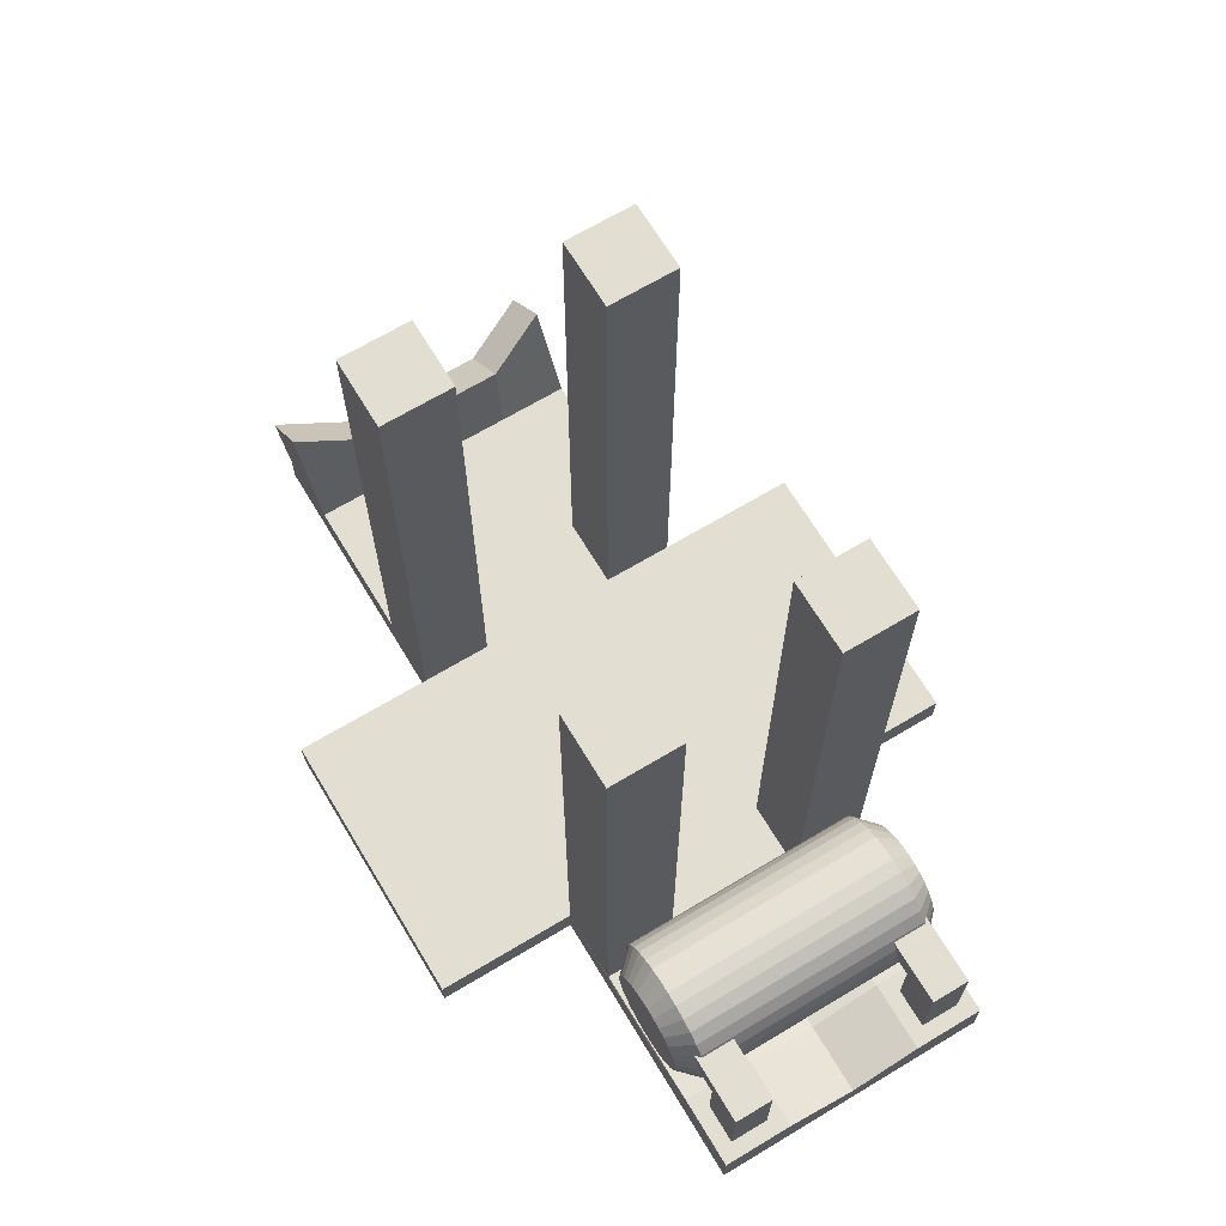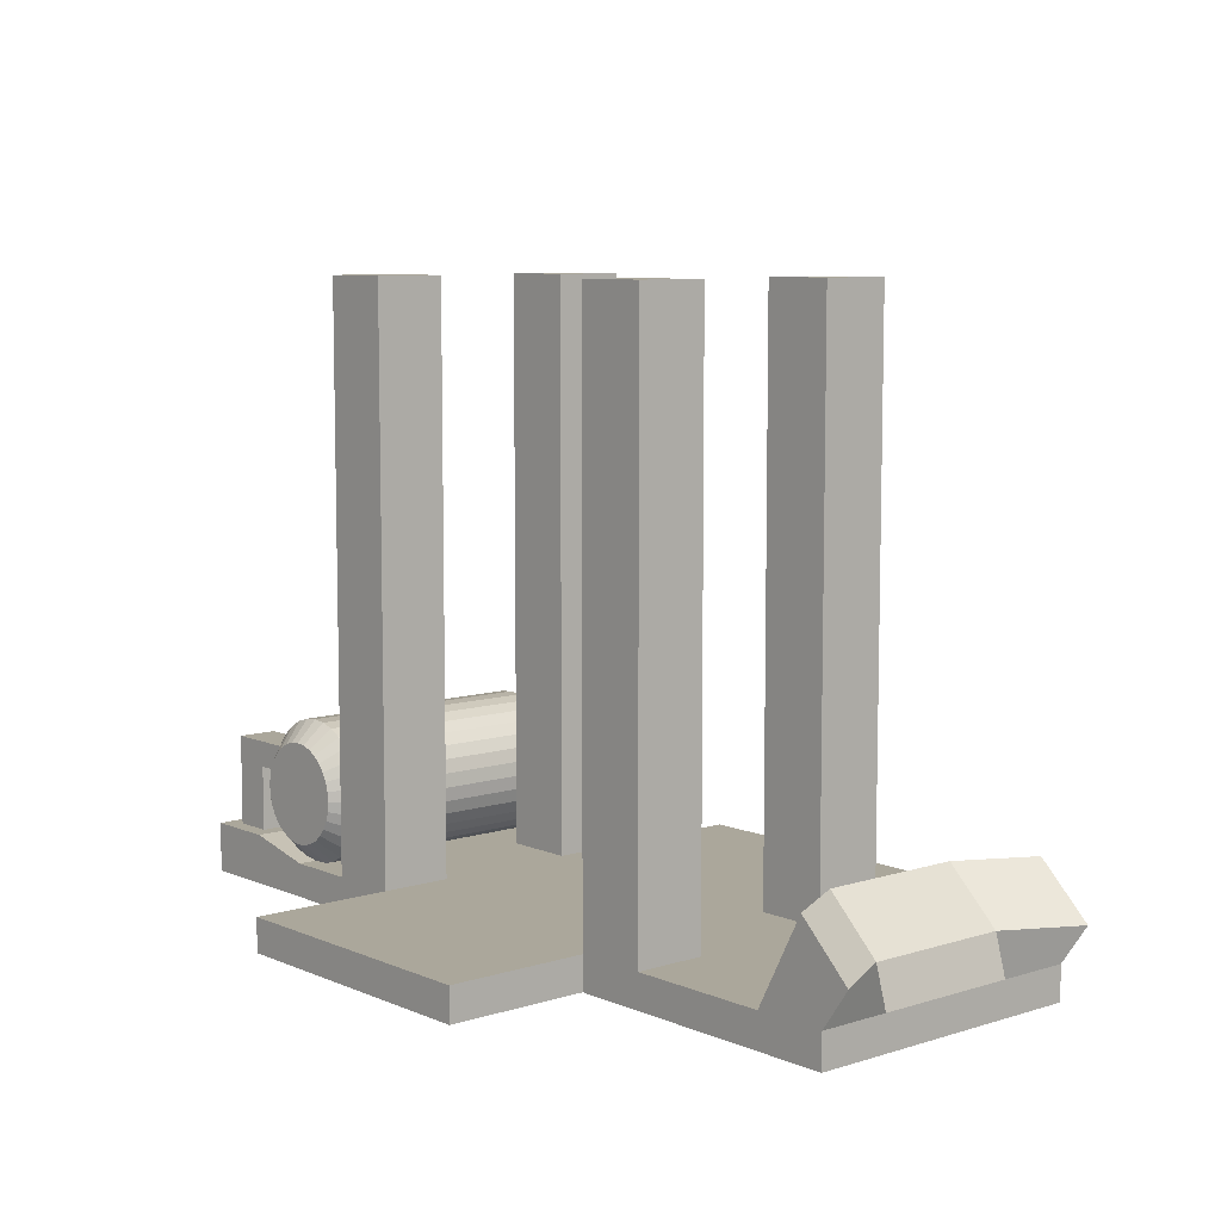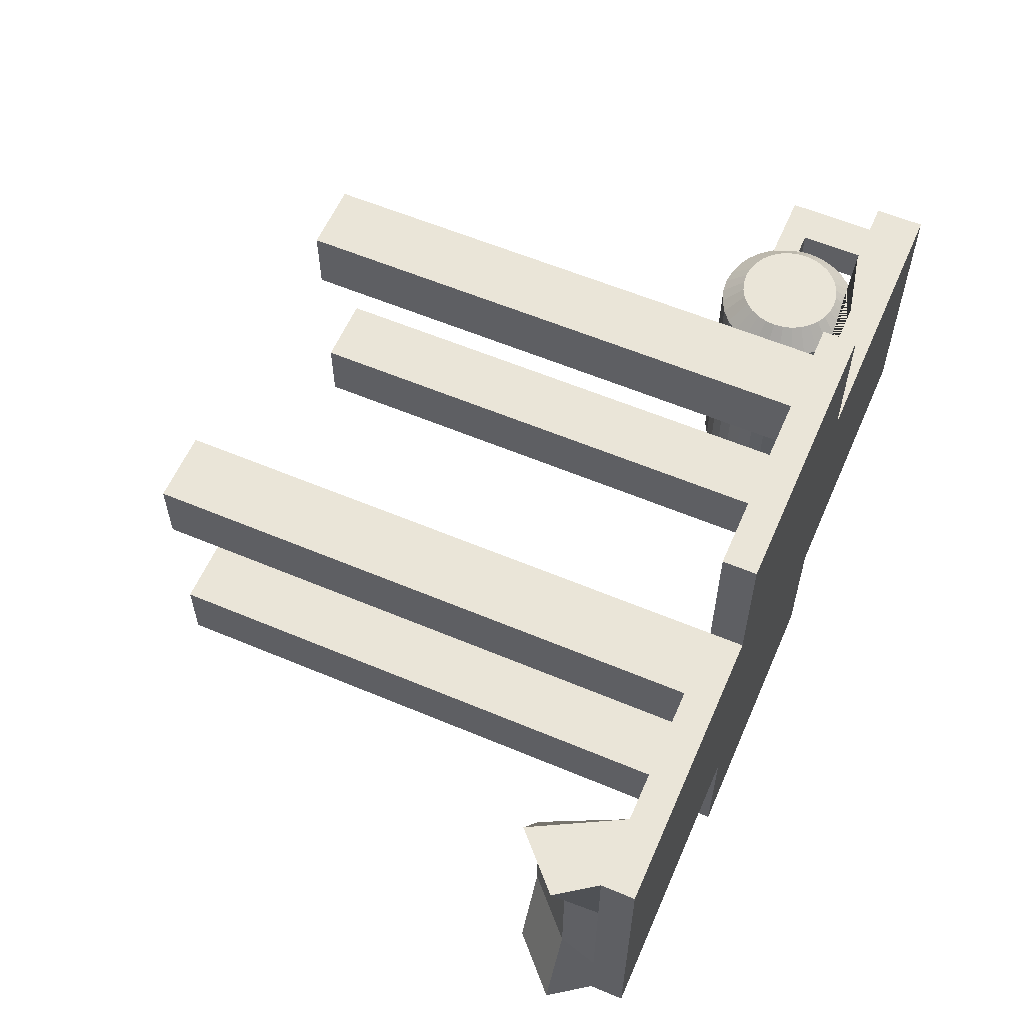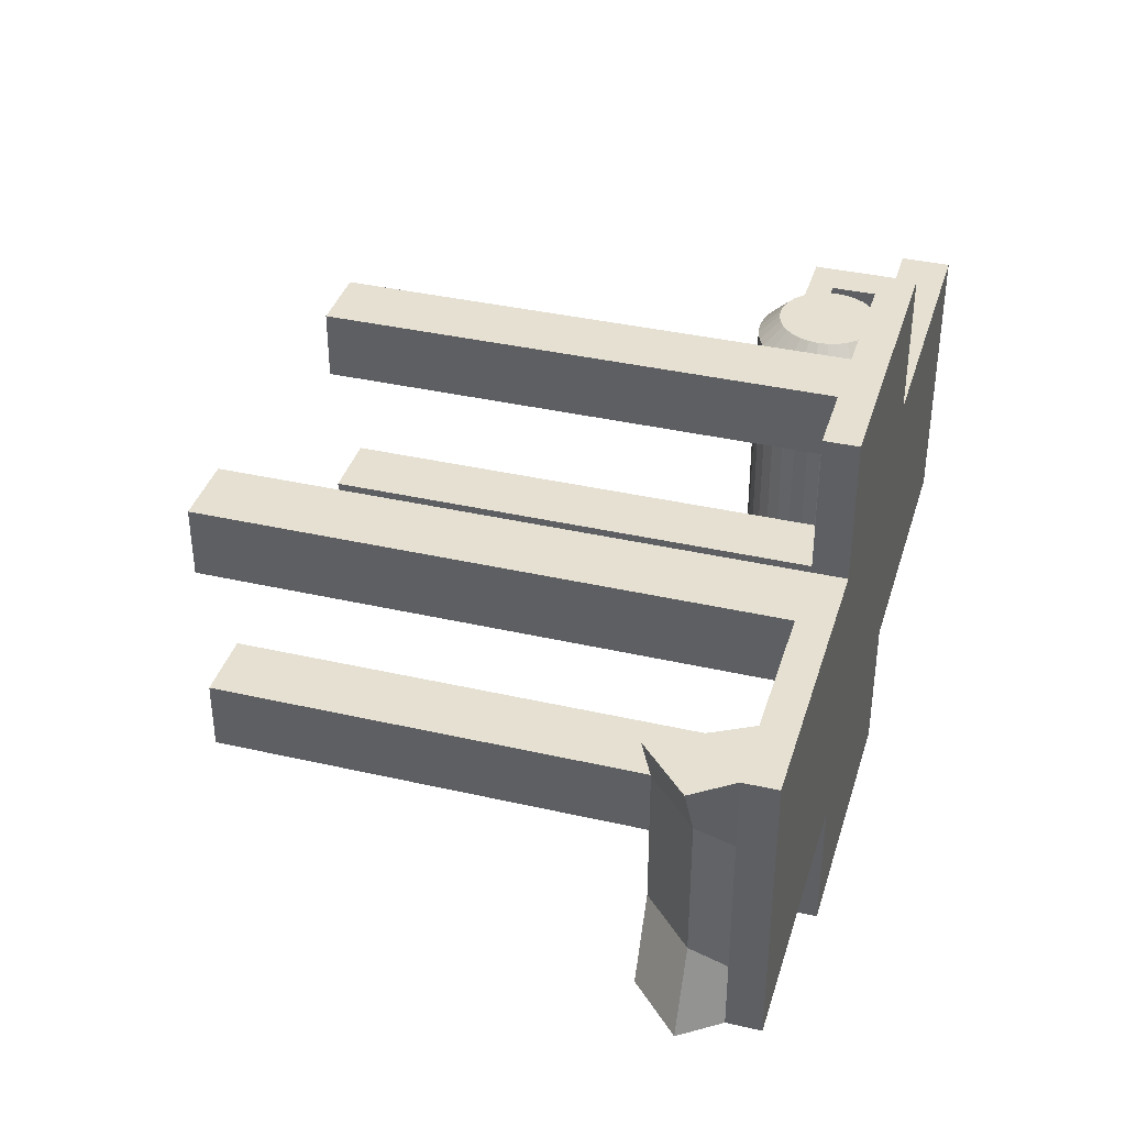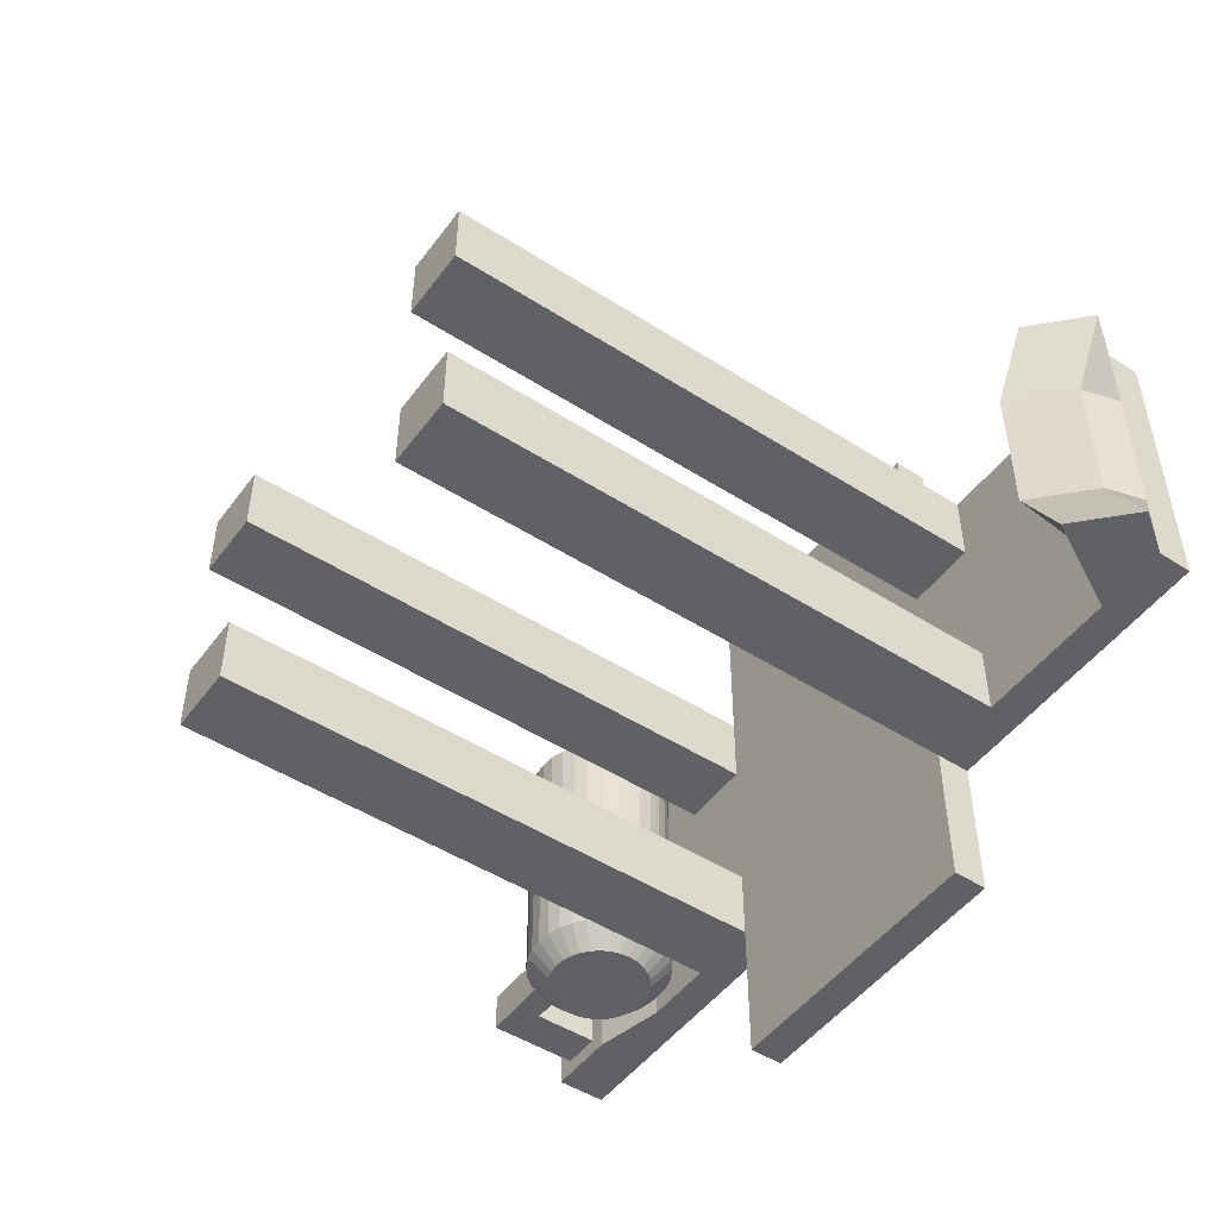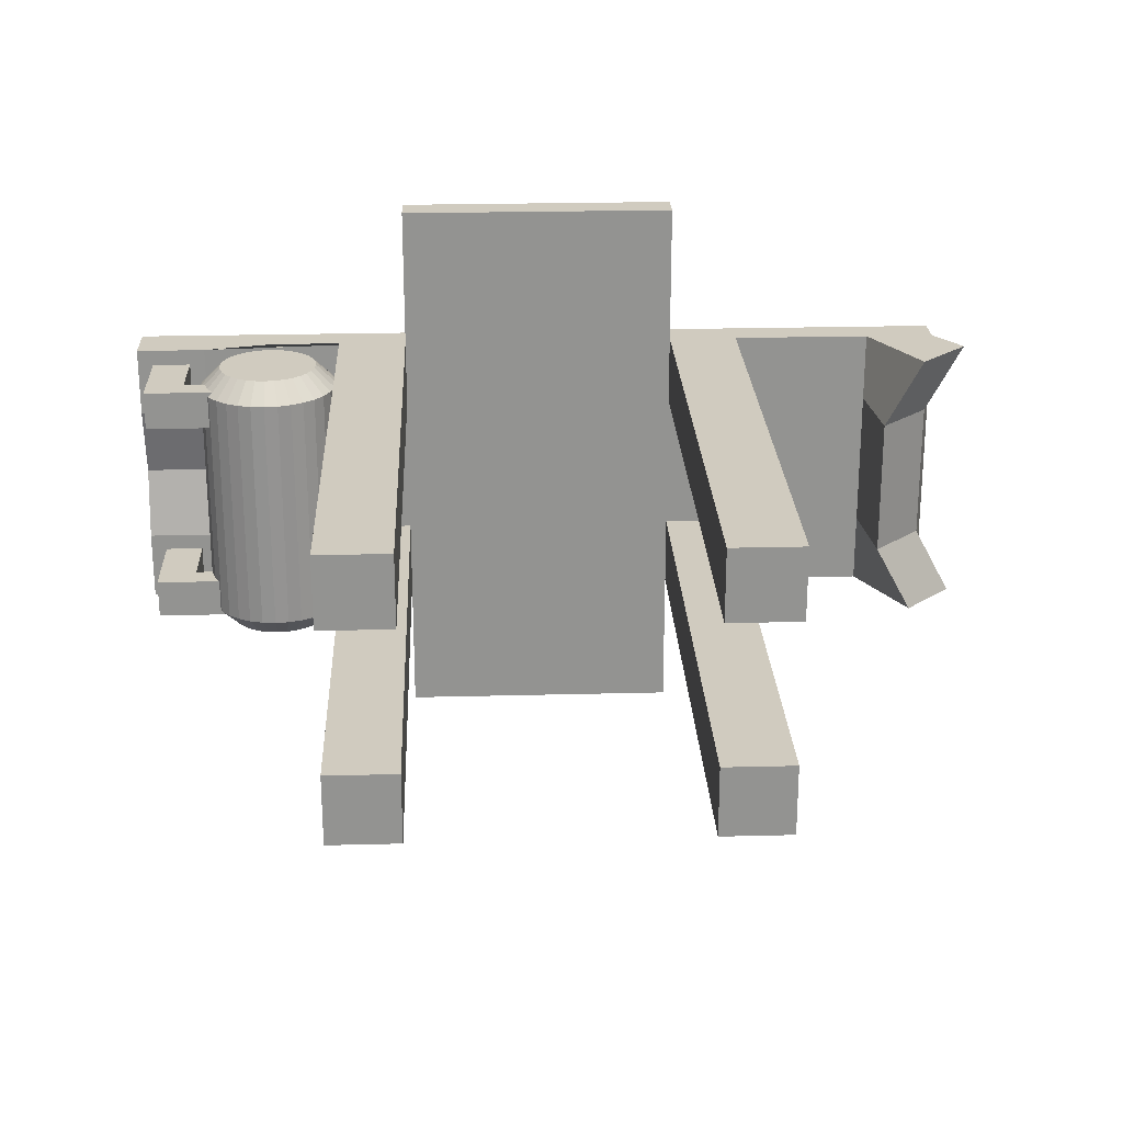
<metadata>
{"format":"obj","ext":"obj","renderer":"f3d","projection":"perspective","resolution":1024,"background":"white","views":[{"elev":67.6,"azim":59.0,"up":"+Y"},{"elev":8.1,"azim":-130.8,"up":"+Y"},{"elev":59.0,"azim":-66.6,"up":"+Z"},{"elev":37.6,"azim":-73.7,"up":"+Z"},{"elev":-49.3,"azim":-125.2,"up":"+Z"},{"elev":23.7,"azim":177.5,"up":"+Z"}]}
</metadata>
<code>
o launcher_Cube.005
v -1 -1 1
v -1 -0.7652 1
v -1 -1 -1
v -1 -0.7652 -1
v 1 -1 1
v 1 -0.7652 1
v 1 -1 -1
v 1 -0.7652 -1
v 2.887 -0.6525 -0.887
v 3 -1 -1
v 3 -1 1
v 2.887 -0.6525 0.887
v -3 -1 -1
v -3 -1 1
v -3 -0.7652 1
v -3 -0.7652 -1
v 1 -0.7652 0
v 3 -0.7652 0
v 2 -0.7652 1
v 2 -0.7652 -1
v 2 -0.7652 0
v 1 -0.7652 0.5
v 2.887 -0.6525 0.613
v 2.613 -0.6525 0.887
v 1.5 -0.7652 -1
v 1 -0.7652 -0.5
v 2.887 -0.6525 -0.613
v 1.5 -0.7652 1
v 2.613 -0.6525 -0.887
v 2.5 -0.7652 0
v 1.5 -0.7652 0
v 2 -0.7652 -0.5
v 2 -0.7652 0.5
v 1.5 -0.7652 0.5
v 1.5 -0.7652 -0.5
v 2.613 -0.6525 -0.613
v 2.613 -0.6525 0.613
v -1 -0.7652 0
v -3 -0.7652 0
v -2 -0.7652 -1
v -2 -0.7652 1
v -1 -0.7652 -0.5
v -3 -0.7652 -0.5
v -2.5 -0.7652 -1
v -1.5 -0.7652 1
v -1 -0.7652 0.5
v -3 -0.7652 0.5
v -1.5 -0.7652 -1
v -2.5 -0.7652 1
v -2.5 -0.7652 0
v -1.5 -0.7652 0
v -2 -0.7652 0.5
v -2 -0.7652 -0.5
v -1.5 -0.7652 -0.5
v -1.5 -0.7652 0.5
v -2.5 -0.7652 0.5
v -2.5 -0.7652 -0.5
v -1 3.235 -0.5
v -1 3.235 -1
v 1 3.235 0.5
v 1 3.235 1
v 1.5 3.235 -1
v 1 3.235 -1
v -1.5 3.235 1
v -1 3.235 1
v 1 3.235 -0.5
v 1.5 3.235 1
v 1.5 3.235 0.5
v 1.5 3.235 -0.5
v -1 3.235 0.5
v -1.5 3.235 -1
v -1.5 3.235 -0.5
v -1.5 3.235 0.5
v -2.923 -0.4931 -0.5
v -3.192 -0.4931 -1
v -2.83 -0.1467 -1
v -2.923 -0.4931 0.5
v -2.923 -0.4931 0
v -2.56 -0.1467 0
v -3.192 -0.4931 1
v -2.83 -0.1467 1
v -2.56 -0.1467 0.5
v -2.56 -0.1467 -0.5
v 2 0.07419 -1
v 2 0.2208 -0.8541
v 2 0.07419 1
v 2 0.2208 0.8541
v 2.069 0.0674 -1
v 2.098 0.2112 -0.8541
v 2.069 0.0674 1
v 2.098 0.2112 0.8541
v 2.135 0.04729 -1
v 2.191 0.1828 -0.8541
v 2.135 0.04729 1
v 2.191 0.1828 0.8541
v 2.196 0.01464 -1
v 2.278 0.1366 -0.8541
v 2.196 0.01464 1
v 2.278 0.1366 0.8541
v 2.25 -0.0293 -1
v 2.354 0.0744 -0.8541
v 2.25 -0.0293 1
v 2.354 0.0744 0.8541
v 2.294 -0.08285 -1
v 2.416 -0.001372 -0.8541
v 2.294 -0.08285 1
v 2.416 -0.001372 0.8541
v 2.326 -0.1439 -1
v 2.462 -0.08782 -0.8541
v 2.326 -0.1439 1
v 2.462 -0.08782 0.8541
v 2.347 -0.2102 -1
v 2.49 -0.1816 -0.8541
v 2.347 -0.2102 1
v 2.49 -0.1816 0.8541
v 2.353 -0.2792 -1
v 2.5 -0.2792 -0.8541
v 2.353 -0.2792 1
v 2.5 -0.2792 0.8541
v 2.347 -0.3481 -1
v 2.49 -0.3767 -0.8541
v 2.347 -0.3481 1
v 2.49 -0.3767 0.8541
v 2.326 -0.4144 -1
v 2.462 -0.4705 -0.8541
v 2.326 -0.4144 1
v 2.462 -0.4705 0.8541
v 2.294 -0.4755 -1
v 2.416 -0.5569 -0.8541
v 2.294 -0.4755 1
v 2.416 -0.5569 0.8541
v 2.25 -0.529 -1
v 2.354 -0.6327 -0.8541
v 2.25 -0.529 1
v 2.354 -0.6327 0.8541
v 2.196 -0.573 -1
v 2.278 -0.6949 -0.8541
v 2.196 -0.573 1
v 2.278 -0.6949 0.8541
v 2.135 -0.6056 -1
v 2.191 -0.7411 -0.8541
v 2.135 -0.6056 1
v 2.191 -0.7411 0.8541
v 2.069 -0.6257 -1
v 2.098 -0.7695 -0.8541
v 2.069 -0.6257 1
v 2.098 -0.7695 0.8541
v 2 -0.6325 -1
v 2 -0.7792 -0.8541
v 2 -0.6325 1
v 2 -0.7792 0.8541
v 1.931 -0.6257 -1
v 1.902 -0.7695 -0.8541
v 1.931 -0.6257 1
v 1.902 -0.7695 0.8541
v 1.865 -0.6056 -1
v 1.809 -0.7411 -0.8541
v 1.865 -0.6056 1
v 1.809 -0.7411 0.8541
v 1.804 -0.573 -1
v 1.722 -0.6949 -0.8541
v 1.804 -0.573 1
v 1.722 -0.6949 0.8541
v 1.75 -0.529 -1
v 1.646 -0.6327 -0.8541
v 1.75 -0.529 1
v 1.646 -0.6327 0.8541
v 1.706 -0.4755 -1
v 1.584 -0.5569 -0.8541
v 1.706 -0.4755 1
v 1.584 -0.5569 0.8541
v 1.674 -0.4144 -1
v 1.538 -0.4705 -0.8541
v 1.674 -0.4144 1
v 1.538 -0.4705 0.8541
v 1.653 -0.3481 -1
v 1.51 -0.3767 -0.8541
v 1.653 -0.3481 1
v 1.51 -0.3767 0.8541
v 1.647 -0.2792 -1
v 1.5 -0.2792 -0.8541
v 1.647 -0.2792 1
v 1.5 -0.2792 0.8541
v 1.653 -0.2102 -1
v 1.51 -0.1816 -0.8541
v 1.653 -0.2102 1
v 1.51 -0.1816 0.8541
v 1.674 -0.1439 -1
v 1.538 -0.08782 -0.8541
v 1.674 -0.1439 1
v 1.538 -0.08782 0.8541
v 1.706 -0.08285 -1
v 1.584 -0.001372 -0.8541
v 1.706 -0.08285 1
v 1.584 -0.001372 0.8541
v 1.75 -0.0293 -1
v 1.646 0.0744 -0.8541
v 1.75 -0.0293 1
v 1.646 0.0744 0.8541
v 1.804 0.01464 -1
v 1.722 0.1366 -0.8541
v 1.804 0.01464 1
v 1.722 0.1366 0.8541
v 1.865 0.04729 -1
v 1.809 0.1828 -0.8541
v 1.865 0.04729 1
v 1.809 0.1828 0.8541
v 1.931 0.0674 -1
v 1.902 0.2112 -0.8541
v 1.931 0.0674 1
v 1.902 0.2112 0.8541
v 3 -0.6525 0.5
v 3 -0.6525 1
v 2.5 -0.6525 1
v 3 -0.6525 -1
v 3 -0.6525 -0.5
v 2.5 -0.6525 -1
v 2.5 -0.6525 -0.5
v 2.5 -0.6525 0.5
v 2.887 -0.1996 0.613
v 2.887 -0.1996 0.887
v 2.613 -0.1996 0.887
v 2.887 -0.1996 -0.887
v 2.887 -0.1996 -0.613
v 2.613 -0.1996 -0.887
v 2.613 -0.1996 -0.613
v 2.613 -0.1996 0.613
v 2.887 -0.01887 0.613
v 2.887 -0.01887 0.887
v 2.613 -0.01887 0.887
v 2.887 -0.01887 -0.887
v 2.887 -0.01887 -0.613
v 2.613 -0.01887 -0.887
v 2.613 -0.01887 -0.613
v 2.613 -0.01887 0.613
v 2.377 -0.1996 -0.613
v 2.377 -0.1996 -0.887
v 2.377 -0.1996 0.887
v 2.377 -0.1996 0.613
v 2.377 -0.01887 -0.613
v 2.377 -0.01887 -0.887
v 2.377 -0.01887 0.887
v 2.377 -0.01887 0.613
v -1 -0.7652 -2
v -1 -1 -2
v 1 -1 -2
v 1 -0.7652 -2
v -1 -1 2
v -1 -0.7652 2
v 1 -0.7652 2
v 1 -1 2
v -1.5 -0.7652 0.5
v -1.5 -0.7652 1
v -1.5 3.235 0.5
v -1.5 3.235 1
f 43 39 78 74
f 8 7 246 247
f 36 27 224 226
f 6 2 249 250
f 3 7 5 1
f 8 4 42 38 46 2 6 22 17 26
f 10 215 216 18 212 213 11
f 7 8 25 20 217 215 10
f 6 5 11 213 214 19 28
f 5 7 10 11
f 14 15 47 39 43 16 13
f 3 1 14 13
f 4 3 13 16 44 40 48
f 1 2 45 41 49 15 14
f 218 30 18 216
f 35 31 21 32
f 34 28 19 33
f 31 34 33 21
f 25 35 32 20
f 23 37 227 220
f 20 32 218 217
f 32 21 30 218
f 30 219 212 18
f 21 33 219 30
f 33 19 214 219
f 15 49 81 80
f 45 55 52 56 49 41
f 55 51 54 53 57 50 56 52
f 39 47 77 78
f 17 22 34 31 35 26
f 57 44 76 83
f 60 61 67 68
f 63 66 69 62
f 58 59 71 72
f 65 70 73 64
f 64 73 254 255
f 83 76 75 74
f 82 79 78 77
f 81 82 77 80
f 79 83 74 78
f 16 43 74 75
f 47 15 80 77
f 49 56 82 81
f 50 57 83 79
f 56 50 79 82
f 44 16 75 76
f 209 211 87 85
f 93 95 99 97
f 97 99 103 101
f 101 103 107 105
f 105 107 111 109
f 109 111 115 113
f 113 115 119 117
f 117 119 123 121
f 121 123 127 125
f 125 127 131 129
f 129 131 135 133
f 133 135 139 137
f 137 139 143 141
f 141 143 147 145
f 145 147 151 149
f 149 151 155 153
f 153 155 159 157
f 157 159 163 161
f 161 163 167 165
f 165 167 171 169
f 169 171 175 173
f 173 175 179 177
f 177 179 183 181
f 181 183 187 185
f 185 187 191 189
f 189 191 195 193
f 193 195 199 197
f 197 199 203 201
f 201 203 207 205
f 205 207 211 209
f 89 91 95 93
f 90 86 210 206 202 198 194 190 186 182 178 174 170 166 162 158 154 150 146 142 138 134 130 126 122 118 114 110 106 102 98 94
f 85 87 91 89
f 85 89 88 84
f 91 87 86 90
f 89 93 92 88
f 95 91 90 94
f 93 97 96 92
f 99 95 94 98
f 97 101 100 96
f 103 99 98 102
f 101 105 104 100
f 107 103 102 106
f 105 109 108 104
f 111 107 106 110
f 109 113 112 108
f 115 111 110 114
f 113 117 116 112
f 119 115 114 118
f 117 121 120 116
f 123 119 118 122
f 121 125 124 120
f 127 123 122 126
f 125 129 128 124
f 131 127 126 130
f 129 133 132 128
f 135 131 130 134
f 133 137 136 132
f 139 135 134 138
f 137 141 140 136
f 143 139 138 142
f 141 145 144 140
f 147 143 142 146
f 145 149 148 144
f 151 147 146 150
f 149 153 152 148
f 155 151 150 154
f 153 157 156 152
f 159 155 154 158
f 157 161 160 156
f 163 159 158 162
f 161 165 164 160
f 167 163 162 166
f 165 169 168 164
f 171 167 166 170
f 169 173 172 168
f 175 171 170 174
f 173 177 176 172
f 179 175 174 178
f 177 181 180 176
f 183 179 178 182
f 181 185 184 180
f 187 183 182 186
f 185 189 188 184
f 191 187 186 190
f 189 193 192 188
f 195 191 190 194
f 193 197 196 192
f 199 195 194 198
f 197 201 200 196
f 203 199 198 202
f 201 205 204 200
f 207 203 202 206
f 205 209 208 204
f 211 207 206 210
f 209 85 84 208
f 87 211 210 86
f 84 88 92 96 100 104 108 112 116 120 124 128 132 136 140 144 148 152 156 160 164 168 172 176 180 184 188 192 196 200 204 208
f 23 12 213 212
f 12 24 214 213
f 9 27 216 215
f 29 9 215 217
f 27 36 218 216
f 36 29 217 218
f 37 23 212 219
f 24 37 219 214
f 222 221 229 230
f 223 225 233 231
f 27 9 223 224
f 12 23 220 221
f 37 24 222 227
f 29 36 226 225
f 9 29 225 223
f 24 12 221 222
f 235 230 229 228
f 233 234 232 231
f 220 227 235 228
f 226 224 232 234
f 224 223 231 232
f 221 220 228 229
f 234 233 241 240
f 230 235 243 242
f 54 48 40 44 57 53
f 235 227 239 243
f 233 225 237 241
f 226 234 240 236
f 227 222 238 239
f 222 230 242 238
f 225 226 236 237
f 245 244 247 246
f 7 3 245 246
f 4 8 247 244
f 3 4 244 245
f 251 250 249 248
f 5 6 250 251
f 2 1 248 249
f 1 5 251 248
f 55 45 253 252
f 71 59 4 48
f 73 70 46 55
f 59 58 42 4
f 54 42 58 72
f 63 62 25 8
f 28 34 68 67
f 70 65 2 46
f 62 69 35 25
f 67 61 6 28
f 69 66 26 35
f 60 68 34 22
f 65 64 45 2
f 72 71 48 54
f 252 253 45 64 255 254 73 55
f 61 60 22 6
f 38 42 54 51 55 46
f 66 63 8 26

</code>
